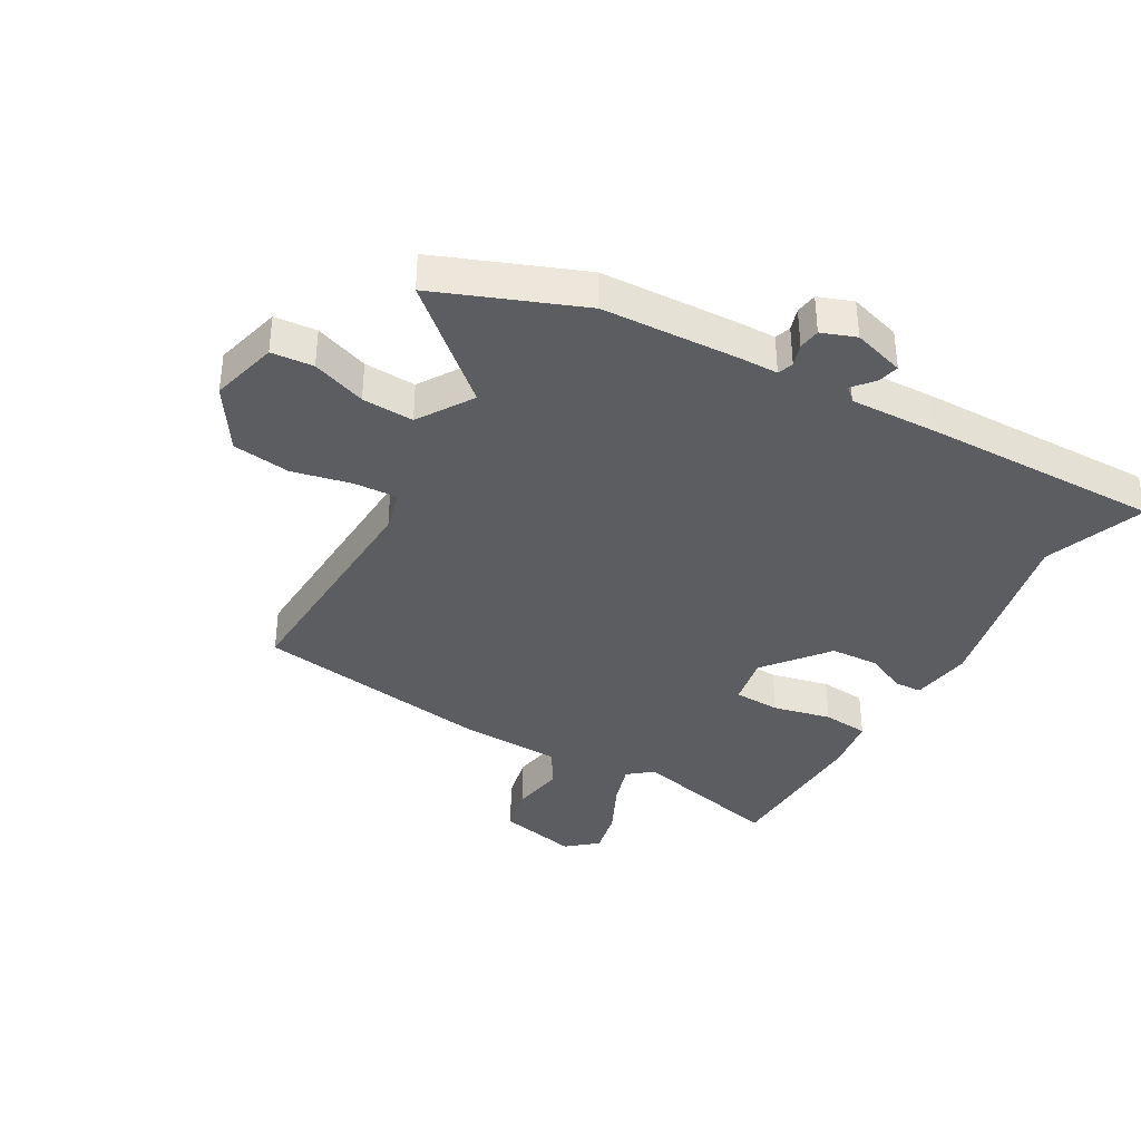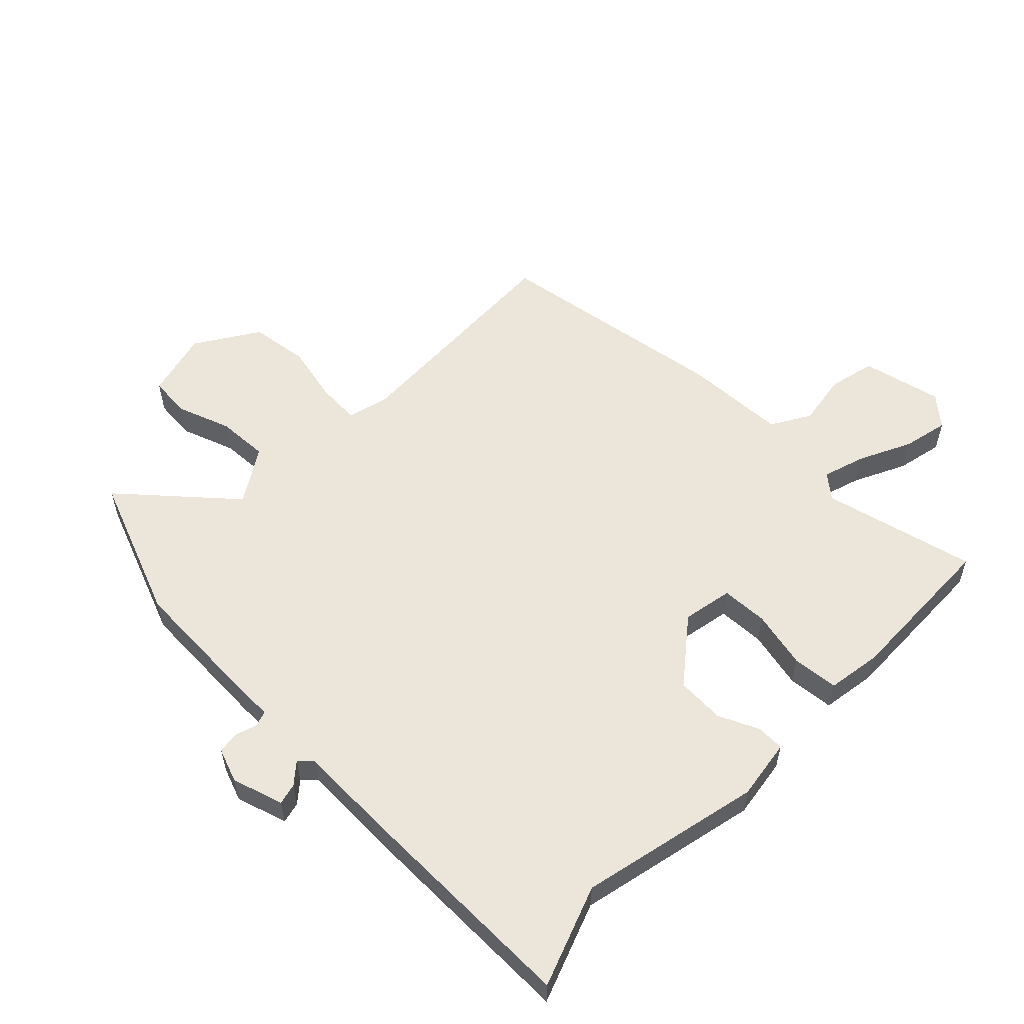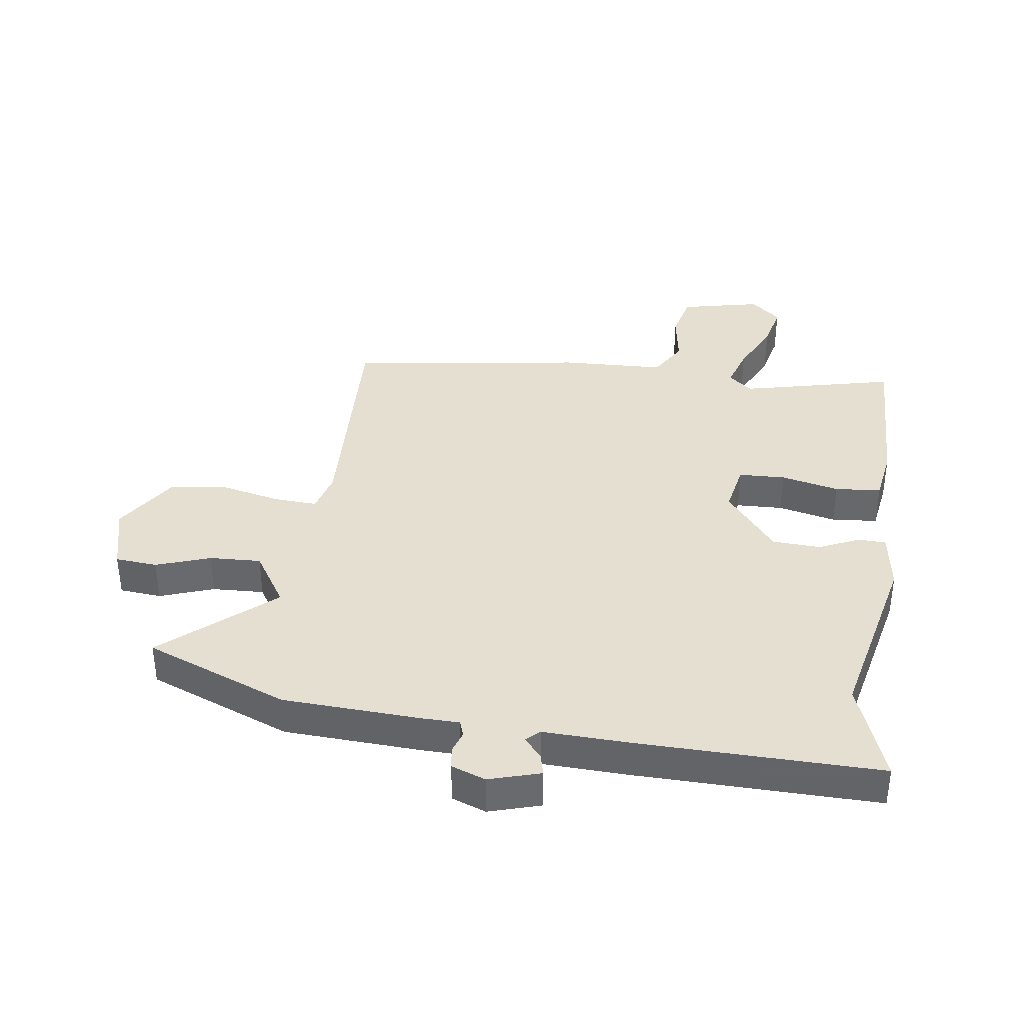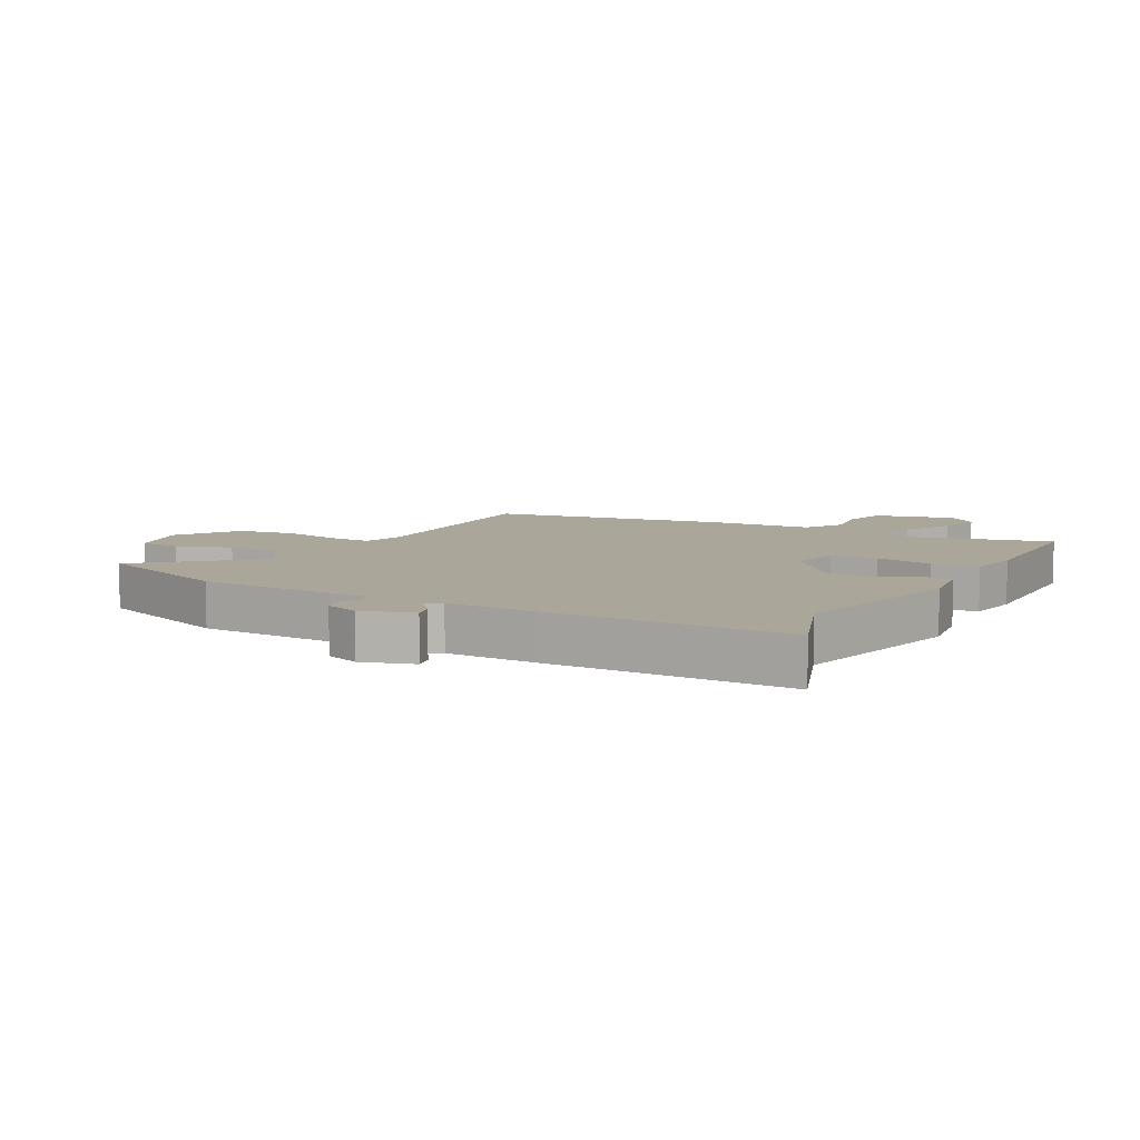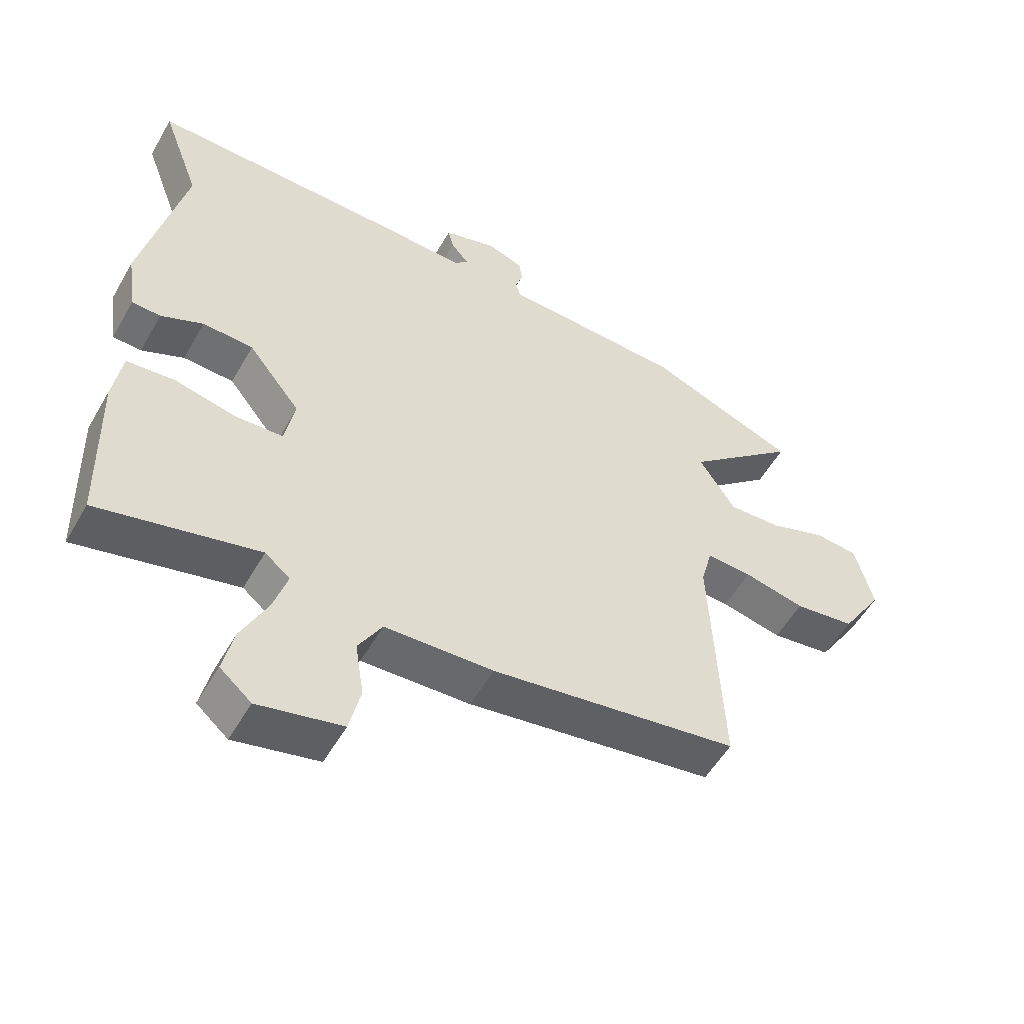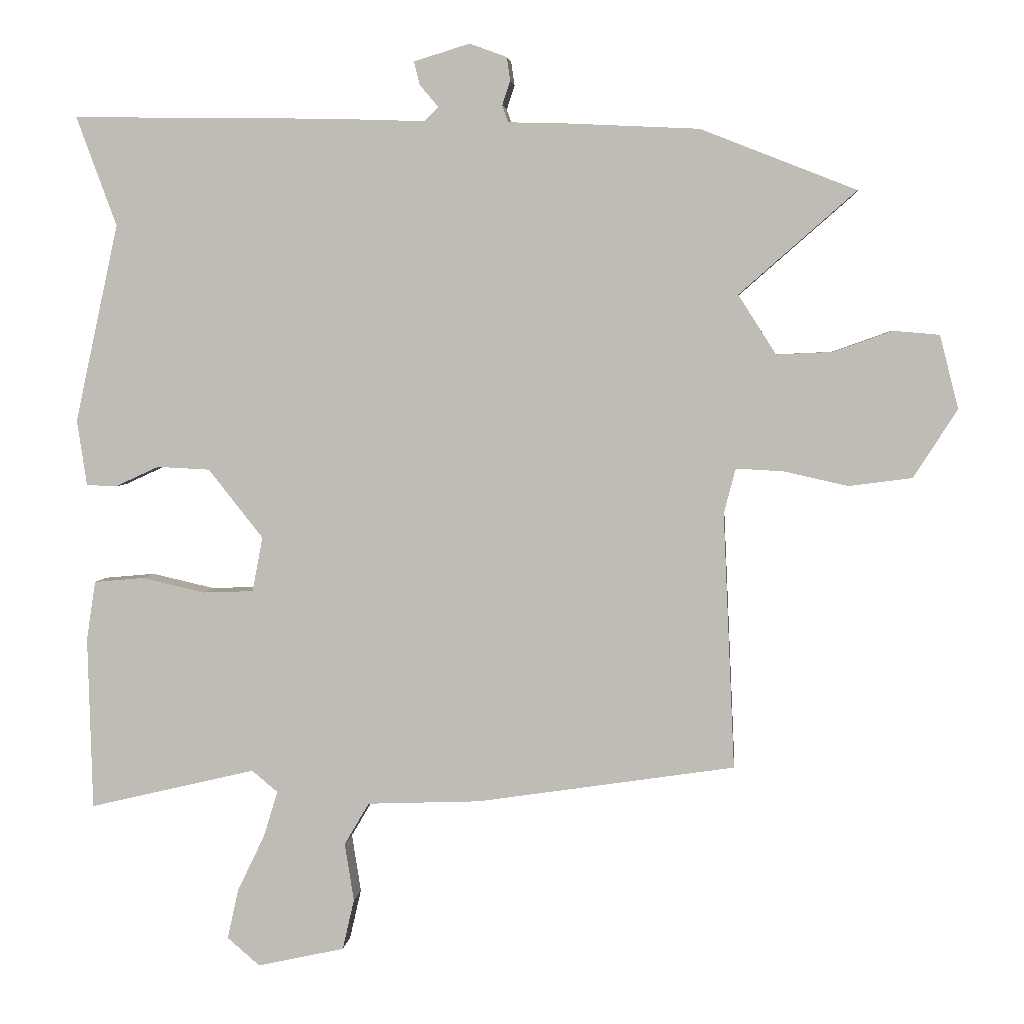
<metadata>
{"format":"obj","ext":"obj","renderer":"f3d","projection":"perspective","resolution":1024,"background":"white","views":[{"elev":-37.1,"azim":-29.7,"up":"+Y"},{"elev":56.2,"azim":44.4,"up":"+Y"},{"elev":37.4,"azim":8.1,"up":"+Y"},{"elev":7.8,"azim":28.6,"up":"+Y"},{"elev":-53.8,"azim":150.7,"up":"+Z"},{"elev":4.0,"azim":-174.4,"up":"+Z"}]}
</metadata>
<code>
v 0.517 0.07 0.546
v 0.455 0.07 0.378
v 0.522 0.07 0.074
v 0.507 0.07 -0.027
v 0.461 0.07 -0.029
v 0.393 0.07 0.002
v 0.312 0.07 -0.002
v 0.228 0.07 -0.108
v 0.244 0.07 -0.192
v 0.322 0.07 -0.195
v 0.419 0.07 -0.173
v 0.496 0.07 -0.18
v 0.51 0.07 -0.271
v 0.503 0.07 -0.537
v 0.247 0.07 -0.476
v 0.207 0.07 -0.509
v 0.229 0.07 -0.58
v 0.271 0.07 -0.667
v 0.288 0.07 -0.744
v 0.238 0.07 -0.787
v 0.104 0.07 -0.757
v 0.086 0.07 -0.679
v 0.1 0.07 -0.59
v 0.062 0.07 -0.525
v -0.112 0.07 -0.518
v -0.508 0.07 -0.458
v -0.49 0.07 -0.065
v -0.508 0.07 0.004
v -0.581 0.07 0
v -0.679 0.07 -0.022
v -0.776 0.07 -0.009
v -0.843 0.07 0.096
v -0.814 0.07 0.208
v -0.744 0.07 0.214
v -0.654 0.07 0.182
v -0.568 0.07 0.178
v -0.51 0.07 0.269
v -0.689 0.07 0.426
v -0.45 0.07 0.52
v -0.221 0.07 0.531
v -0.158 0.07 0.532
v -0.149 0.07 0.558
v -0.161 0.07 0.595
v -0.156 0.07 0.631
v -0.099 0.07 0.652
v -0.013 0.07 0.626
v -0.022 0.07 0.59
v -0.051 0.07 0.556
v -0.029 0.07 0.535
v 0.117 0.07 0.54
v 0.517 0 0.546
v 0.455 0 0.378
v 0.522 0 0.074
v 0.507 0 -0.027
v 0.461 0 -0.029
v 0.393 0 0.002
v 0.312 0 -0.002
v 0.228 0 -0.108
v 0.244 0 -0.192
v 0.322 0 -0.195
v 0.419 0 -0.173
v 0.496 0 -0.18
v 0.51 0 -0.271
v 0.503 0 -0.537
v 0.247 0 -0.476
v 0.207 0 -0.509
v 0.229 0 -0.58
v 0.271 0 -0.667
v 0.288 0 -0.744
v 0.238 0 -0.787
v 0.104 0 -0.757
v 0.086 0 -0.679
v 0.1 0 -0.59
v 0.062 0 -0.525
v -0.112 0 -0.518
v -0.508 0 -0.458
v -0.49 0 -0.065
v -0.508 0 0.004
v -0.581 0 0
v -0.679 0 -0.022
v -0.776 0 -0.009
v -0.843 0 0.096
v -0.814 0 0.208
v -0.744 0 0.214
v -0.654 0 0.182
v -0.568 0 0.178
v -0.51 0 0.269
v -0.689 0 0.426
v -0.45 0 0.52
v -0.221 0 0.531
v -0.158 0 0.532
v -0.149 0 0.558
v -0.161 0 0.595
v -0.156 0 0.631
v -0.099 0 0.652
v -0.013 0 0.626
v -0.022 0 0.59
v -0.051 0 0.556
v -0.029 0 0.535
v 0.117 0 0.54
f 49 50 1 2
f 46 47 48
f 45 46 48
f 44 45 48
f 43 44 48
f 42 43 48
f 41 42 48 49
f 39 40 41
f 38 39 41
f 37 38 41
f 49 2 3
f 41 49 3
f 37 41 3
f 36 37 3
f 33 34 35
f 32 33 35
f 31 32 35
f 30 31 35
f 29 30 35
f 35 36 3
f 29 35 3
f 28 29 3
f 24 25 26 27
f 24 27 28
f 21 22 23
f 20 21 23
f 19 20 23
f 18 19 23
f 17 18 23
f 16 17 23 24
f 15 16 24 28
f 13 14 15
f 12 13 15
f 11 12 15
f 10 11 15
f 9 10 15
f 8 9 15 28
f 3 4 5 6
f 3 6 7
f 28 3 7
f 7 8 28
f 52 51 100 99
f 98 97 96
f 98 96 95
f 98 95 94
f 98 94 93
f 98 93 92
f 99 98 92 91
f 91 90 89
f 91 89 88
f 91 88 87
f 53 52 99
f 53 99 91
f 53 91 87
f 53 87 86
f 85 84 83
f 85 83 82
f 85 82 81
f 85 81 80
f 85 80 79
f 53 86 85
f 53 85 79
f 53 79 78
f 77 76 75 74
f 78 77 74
f 73 72 71
f 73 71 70
f 73 70 69
f 73 69 68
f 73 68 67
f 74 73 67 66
f 78 74 66 65
f 65 64 63
f 65 63 62
f 65 62 61
f 65 61 60
f 65 60 59
f 78 65 59 58
f 56 55 54 53
f 57 56 53
f 57 53 78
f 78 58 57
f 1 51 52 2
f 2 52 53 3
f 3 53 54 4
f 4 54 55 5
f 5 55 56 6
f 6 56 57 7
f 7 57 58 8
f 8 58 59 9
f 9 59 60 10
f 10 60 61 11
f 11 61 62 12
f 12 62 63 13
f 13 63 64 14
f 14 64 65 15
f 15 65 66 16
f 16 66 67 17
f 17 67 68 18
f 18 68 69 19
f 19 69 70 20
f 20 70 71 21
f 21 71 72 22
f 22 72 73 23
f 23 73 74 24
f 24 74 75 25
f 25 75 76 26
f 26 76 77 27
f 27 77 78 28
f 28 78 79 29
f 29 79 80 30
f 30 80 81 31
f 31 81 82 32
f 32 82 83 33
f 33 83 84 34
f 34 84 85 35
f 35 85 86 36
f 36 86 87 37
f 37 87 88 38
f 38 88 89 39
f 39 89 90 40
f 40 90 91 41
f 41 91 92 42
f 42 92 93 43
f 43 93 94 44
f 44 94 95 45
f 45 95 96 46
f 46 96 97 47
f 47 97 98 48
f 48 98 99 49
f 49 99 100 50
f 50 100 51 1

</code>
